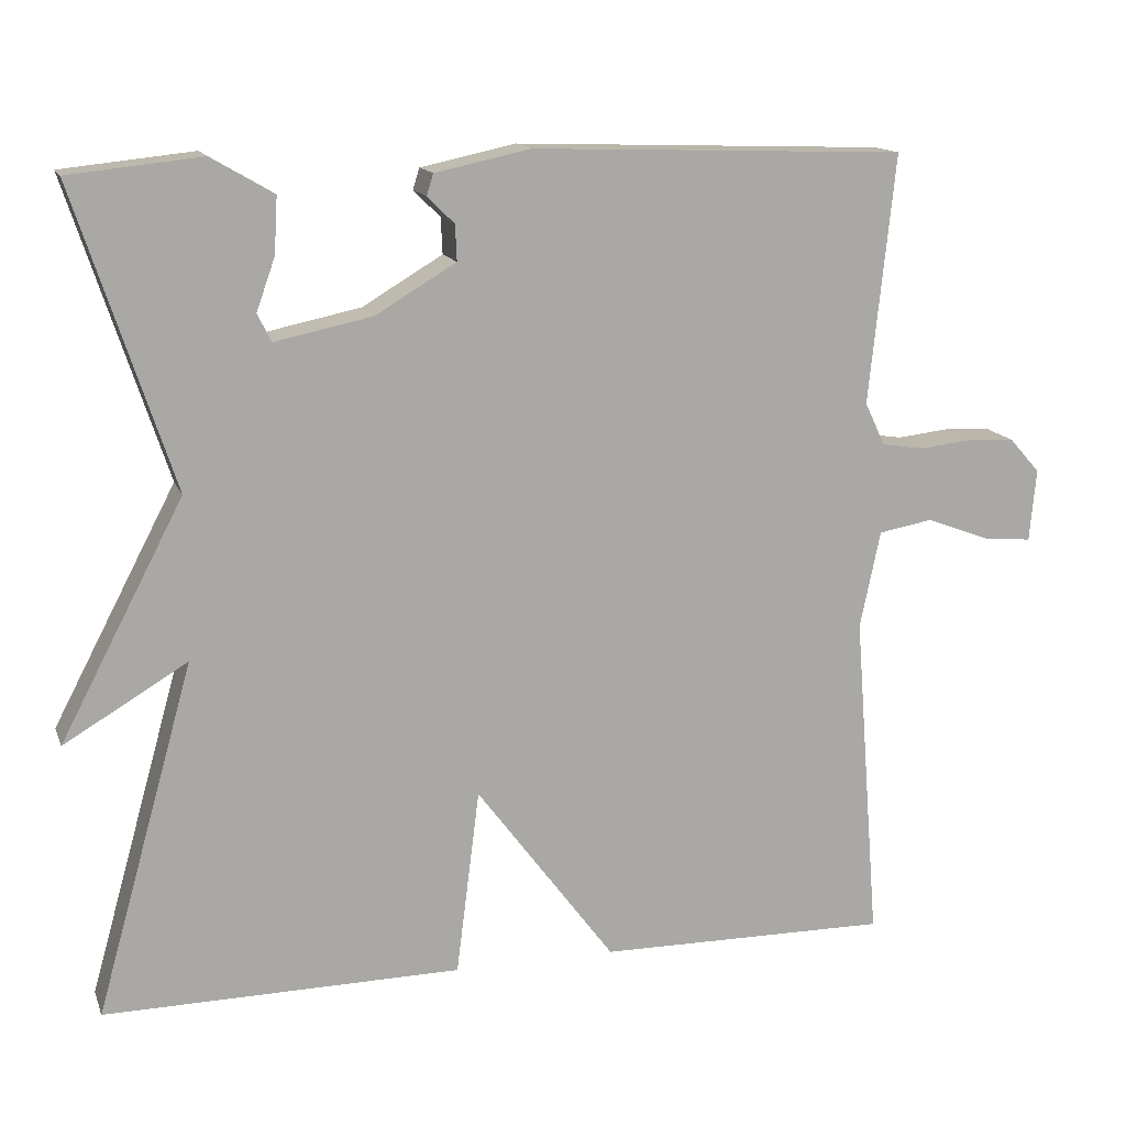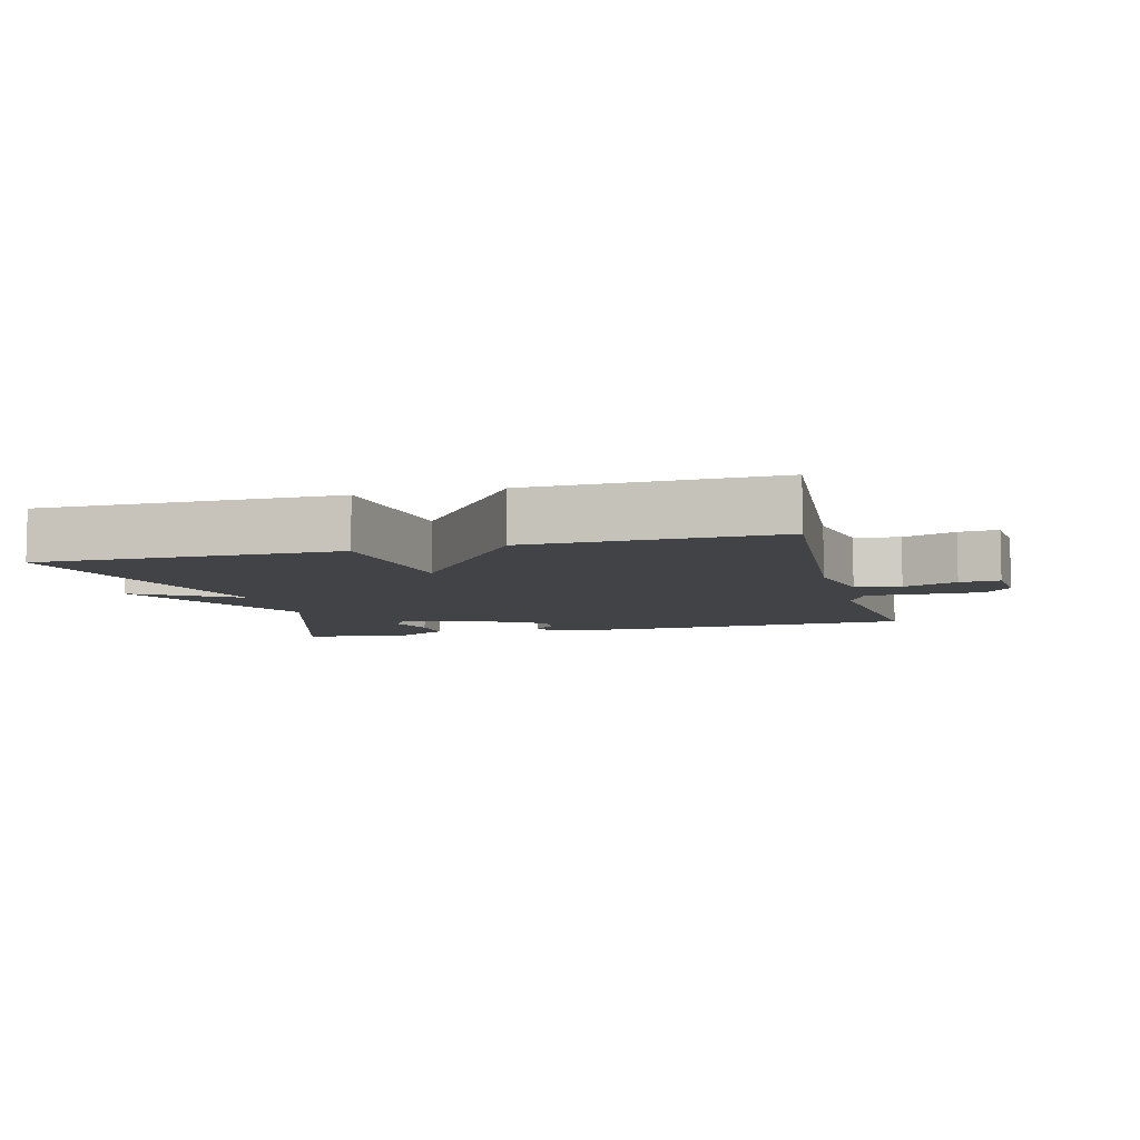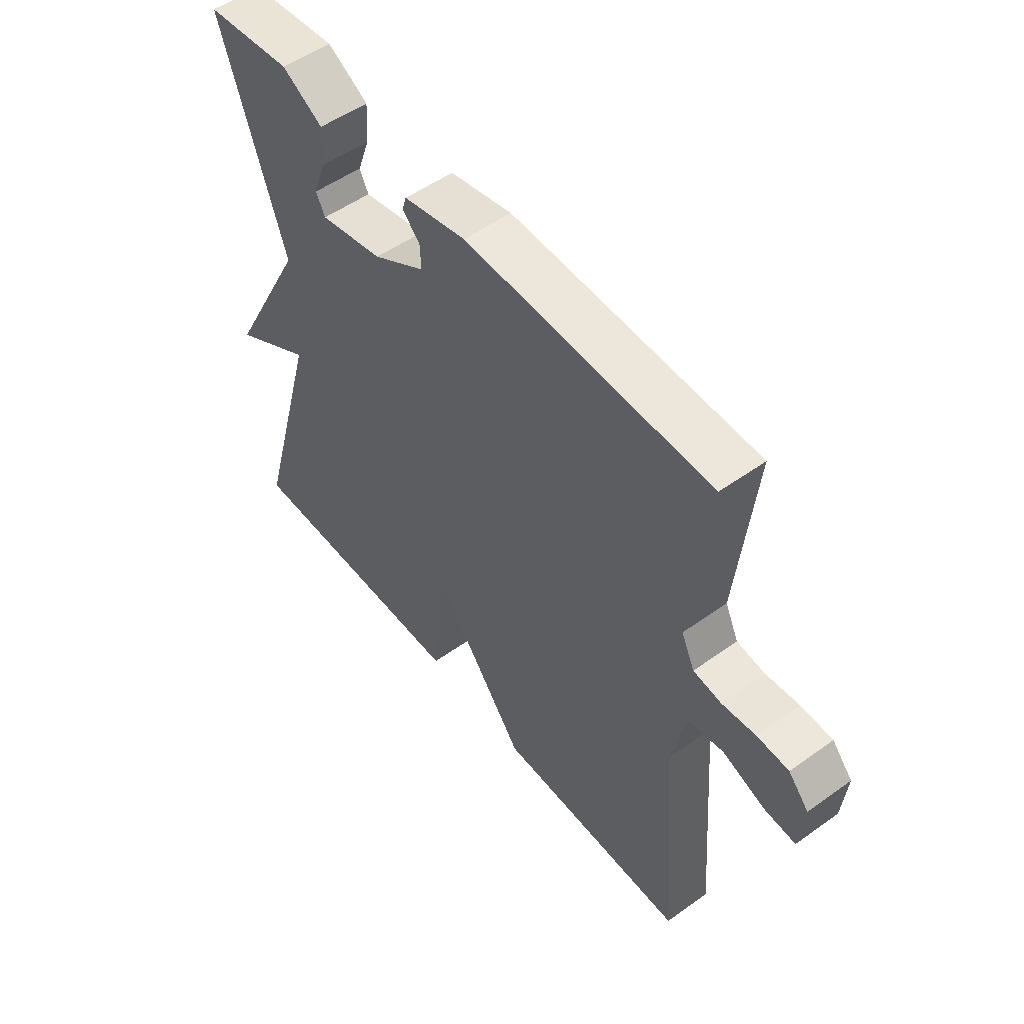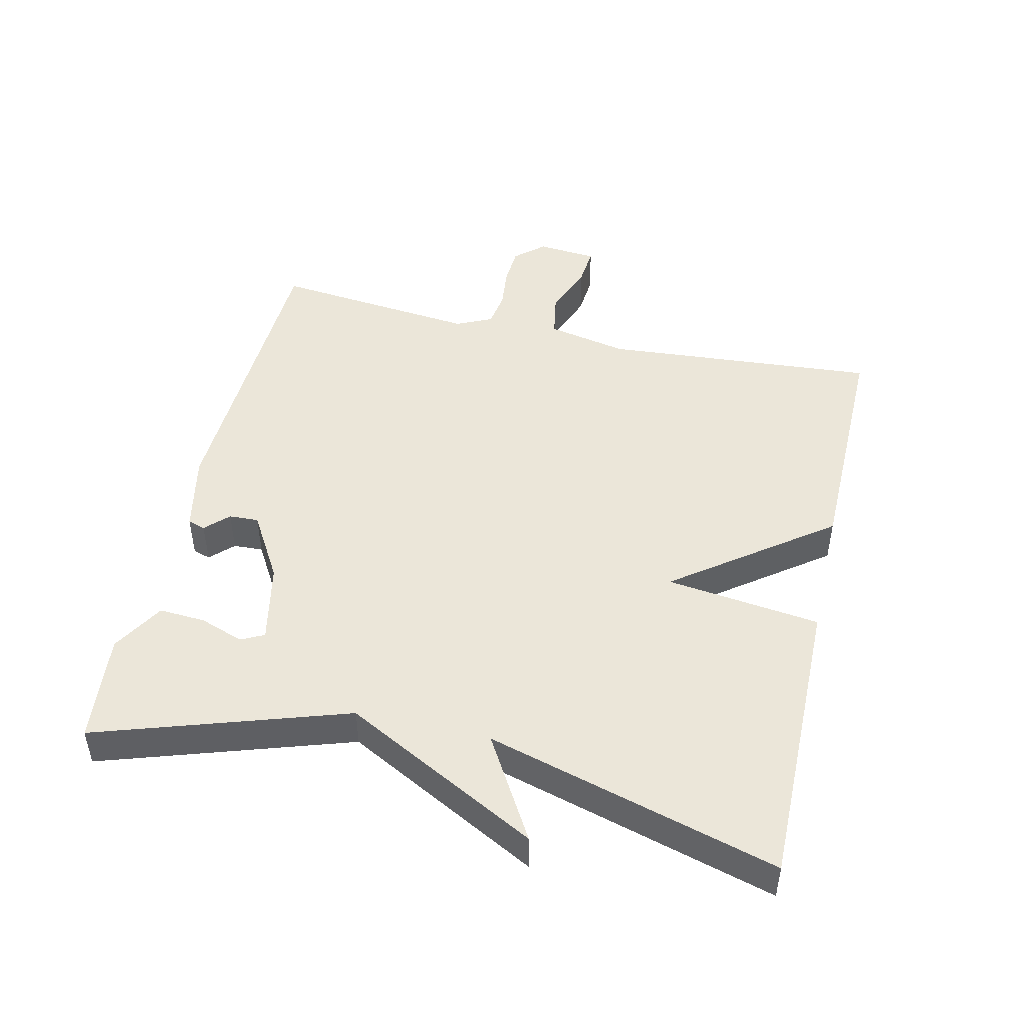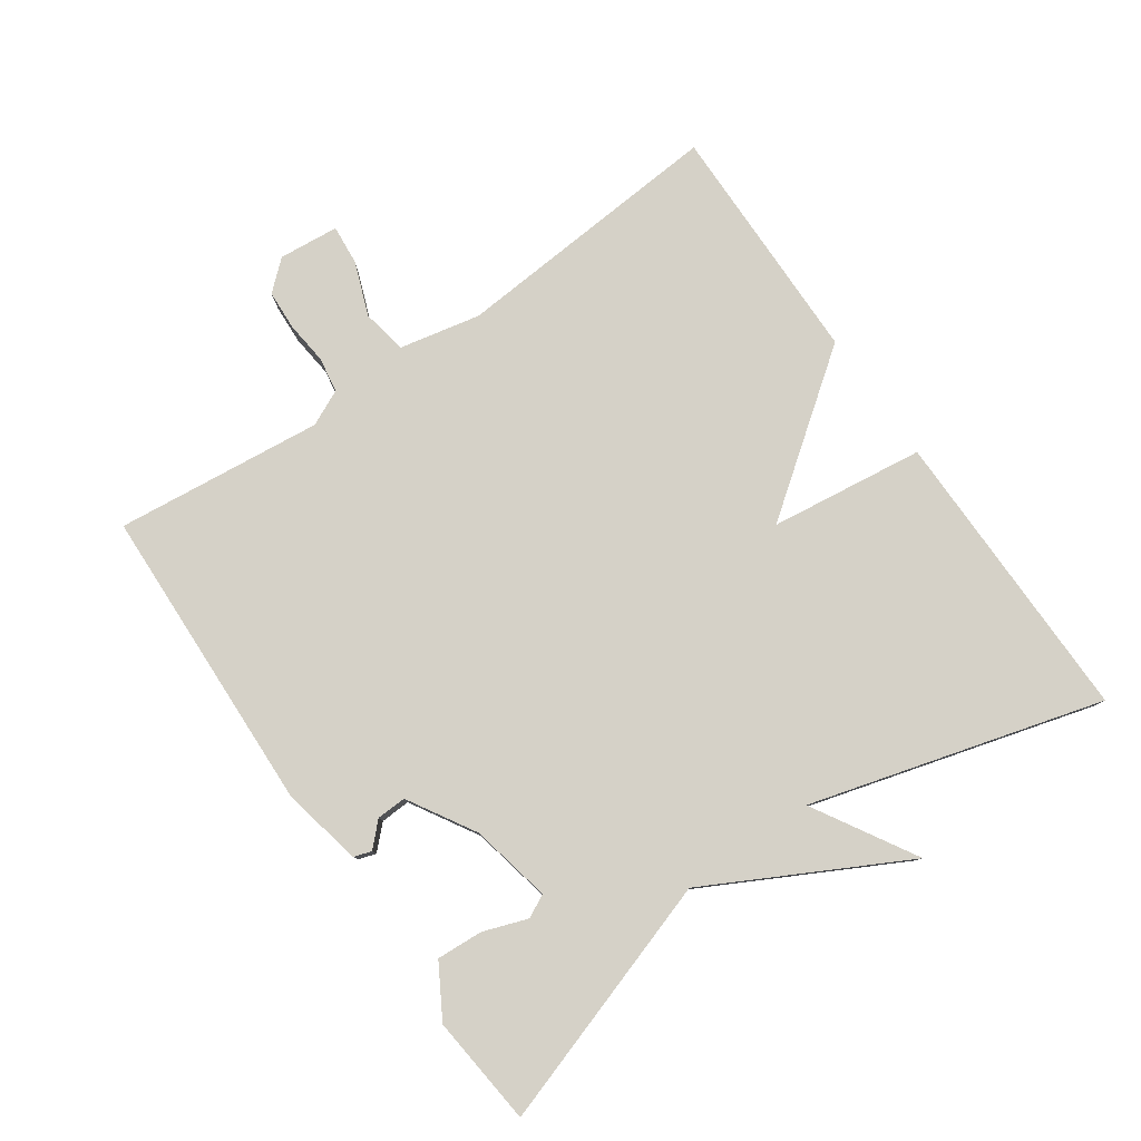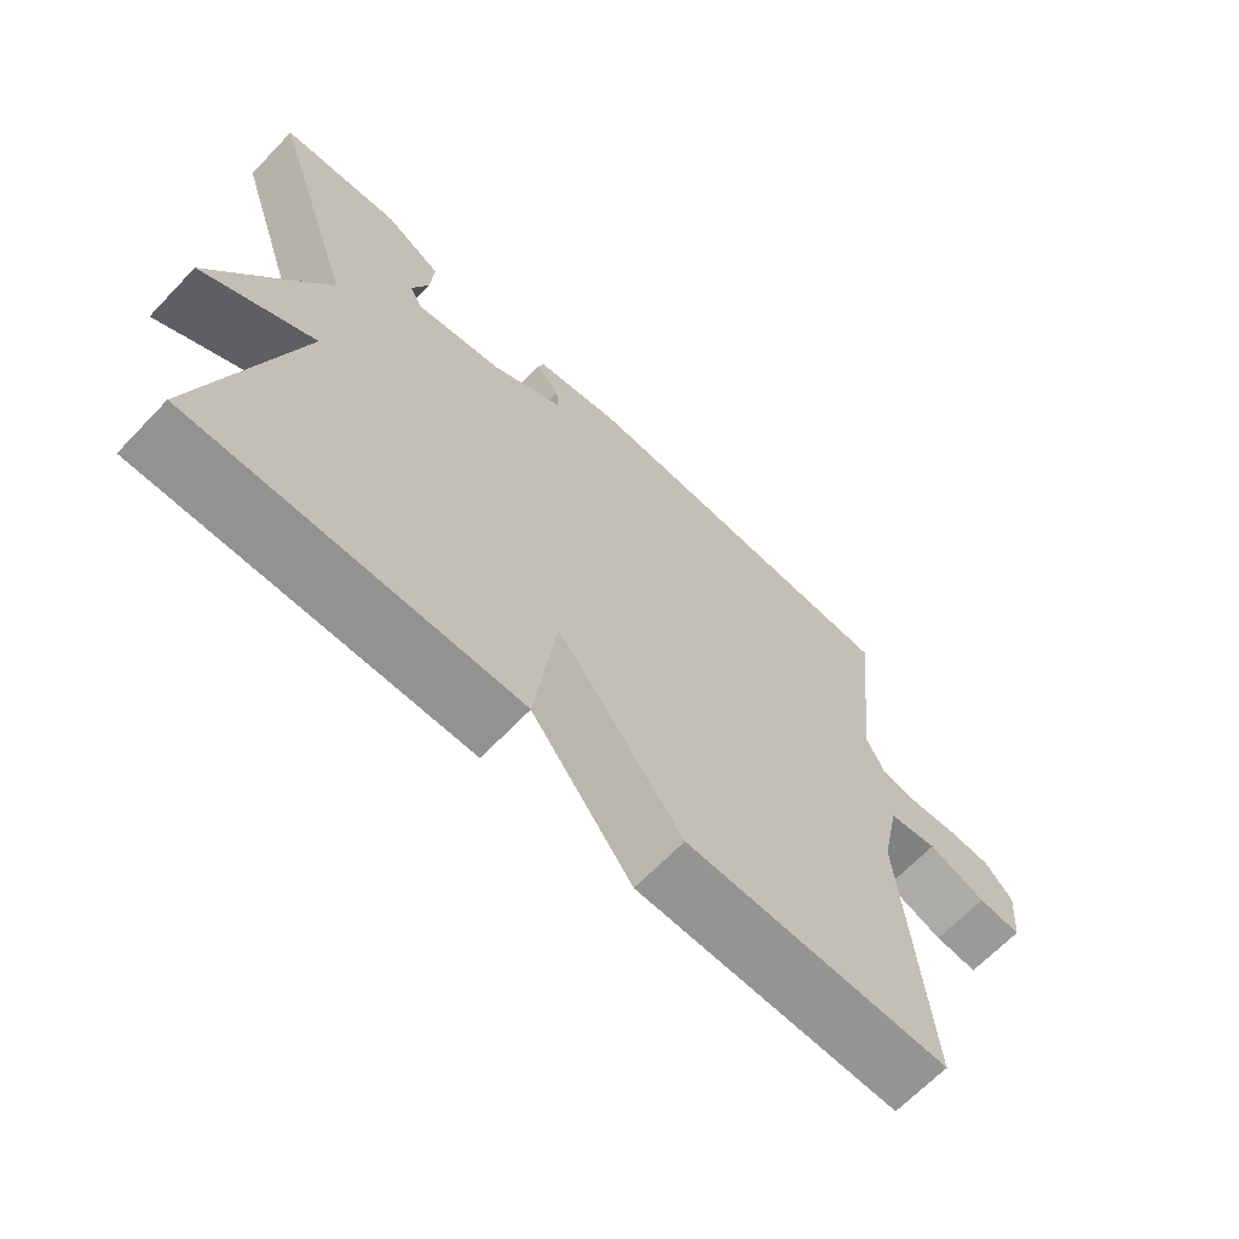
<metadata>
{"format":"obj","ext":"obj","renderer":"f3d","projection":"perspective","resolution":1024,"background":"white","views":[{"elev":14.4,"azim":163.6,"up":"+Z"},{"elev":-7.4,"azim":-165.4,"up":"+Y"},{"elev":52.6,"azim":-127.6,"up":"+Z"},{"elev":47.3,"azim":103.0,"up":"+Y"},{"elev":79.6,"azim":55.2,"up":"+Y"},{"elev":-66.6,"azim":136.2,"up":"+Z"}]}
</metadata>
<code>
v -0.5 0.07 -0.5
v -0.468 0.07 -0.093
v -0.493 0.07 0.027
v -0.56 0.07 0.039
v -0.639 0.07 0.009
v -0.698 0.07 0.004
v -0.706 0.07 0.093
v -0.668 0.07 0.136
v -0.609 0.07 0.139
v -0.546 0.07 0.132
v -0.493 0.07 0.14
v -0.468 0.07 0.193
v -0.5 0.07 0.5
v -0.04 0.07 0.516
v 0.078 0.07 0.491
v 0.086 0.07 0.465
v 0.053 0.07 0.432
v 0.051 0.07 0.388
v 0.15 0.07 0.329
v 0.27 0.07 0.304
v 0.287 0.07 0.338
v 0.264 0.07 0.403
v 0.26 0.07 0.472
v 0.337 0.07 0.517
v 0.5 0.07 0.5
v 0.379 0.07 0.132
v 0.531 0.07 -0.158
v 0.379 0.07 -0.068
v 0.5 0.07 -0.5
v 0.06 0.07 -0.496
v 0.031 0.07 -0.267
v -0.14 0.07 -0.496
v -0.5 0 -0.5
v -0.468 0 -0.093
v -0.493 0 0.027
v -0.56 0 0.039
v -0.639 0 0.009
v -0.698 0 0.004
v -0.706 0 0.093
v -0.668 0 0.136
v -0.609 0 0.139
v -0.546 0 0.132
v -0.493 0 0.14
v -0.468 0 0.193
v -0.5 0 0.5
v -0.04 0 0.516
v 0.078 0 0.491
v 0.086 0 0.465
v 0.053 0 0.432
v 0.051 0 0.388
v 0.15 0 0.329
v 0.27 0 0.304
v 0.287 0 0.338
v 0.264 0 0.403
v 0.26 0 0.472
v 0.337 0 0.517
v 0.5 0 0.5
v 0.379 0 0.132
v 0.531 0 -0.158
v 0.379 0 -0.068
v 0.5 0 -0.5
v 0.06 0 -0.496
v 0.031 0 -0.267
v -0.14 0 -0.496
f 31 32 1 2
f 28 29 30 31
f 28 31 2 3
f 26 27 28
f 26 28 3 4
f 24 25 26
f 23 24 26
f 22 23 26
f 21 22 26
f 20 21 26
f 19 20 26 4
f 4 5 6
f 19 4 6
f 18 19 6
f 17 18 6
f 15 16 17
f 14 15 17
f 13 14 17
f 12 13 17
f 11 12 17
f 11 17 6
f 10 11 6 7
f 7 8 9 10
f 34 33 64 63
f 63 62 61 60
f 35 34 63 60
f 60 59 58
f 36 35 60 58
f 58 57 56
f 58 56 55
f 58 55 54
f 58 54 53
f 58 53 52
f 36 58 52 51
f 38 37 36
f 38 36 51
f 38 51 50
f 38 50 49
f 49 48 47
f 49 47 46
f 49 46 45
f 49 45 44
f 49 44 43
f 38 49 43
f 39 38 43 42
f 42 41 40 39
f 1 33 34 2
f 2 34 35 3
f 3 35 36 4
f 4 36 37 5
f 5 37 38 6
f 6 38 39 7
f 7 39 40 8
f 8 40 41 9
f 9 41 42 10
f 10 42 43 11
f 11 43 44 12
f 12 44 45 13
f 13 45 46 14
f 14 46 47 15
f 15 47 48 16
f 16 48 49 17
f 17 49 50 18
f 18 50 51 19
f 19 51 52 20
f 20 52 53 21
f 21 53 54 22
f 22 54 55 23
f 23 55 56 24
f 24 56 57 25
f 25 57 58 26
f 26 58 59 27
f 27 59 60 28
f 28 60 61 29
f 29 61 62 30
f 30 62 63 31
f 31 63 64 32
f 32 64 33 1

</code>
